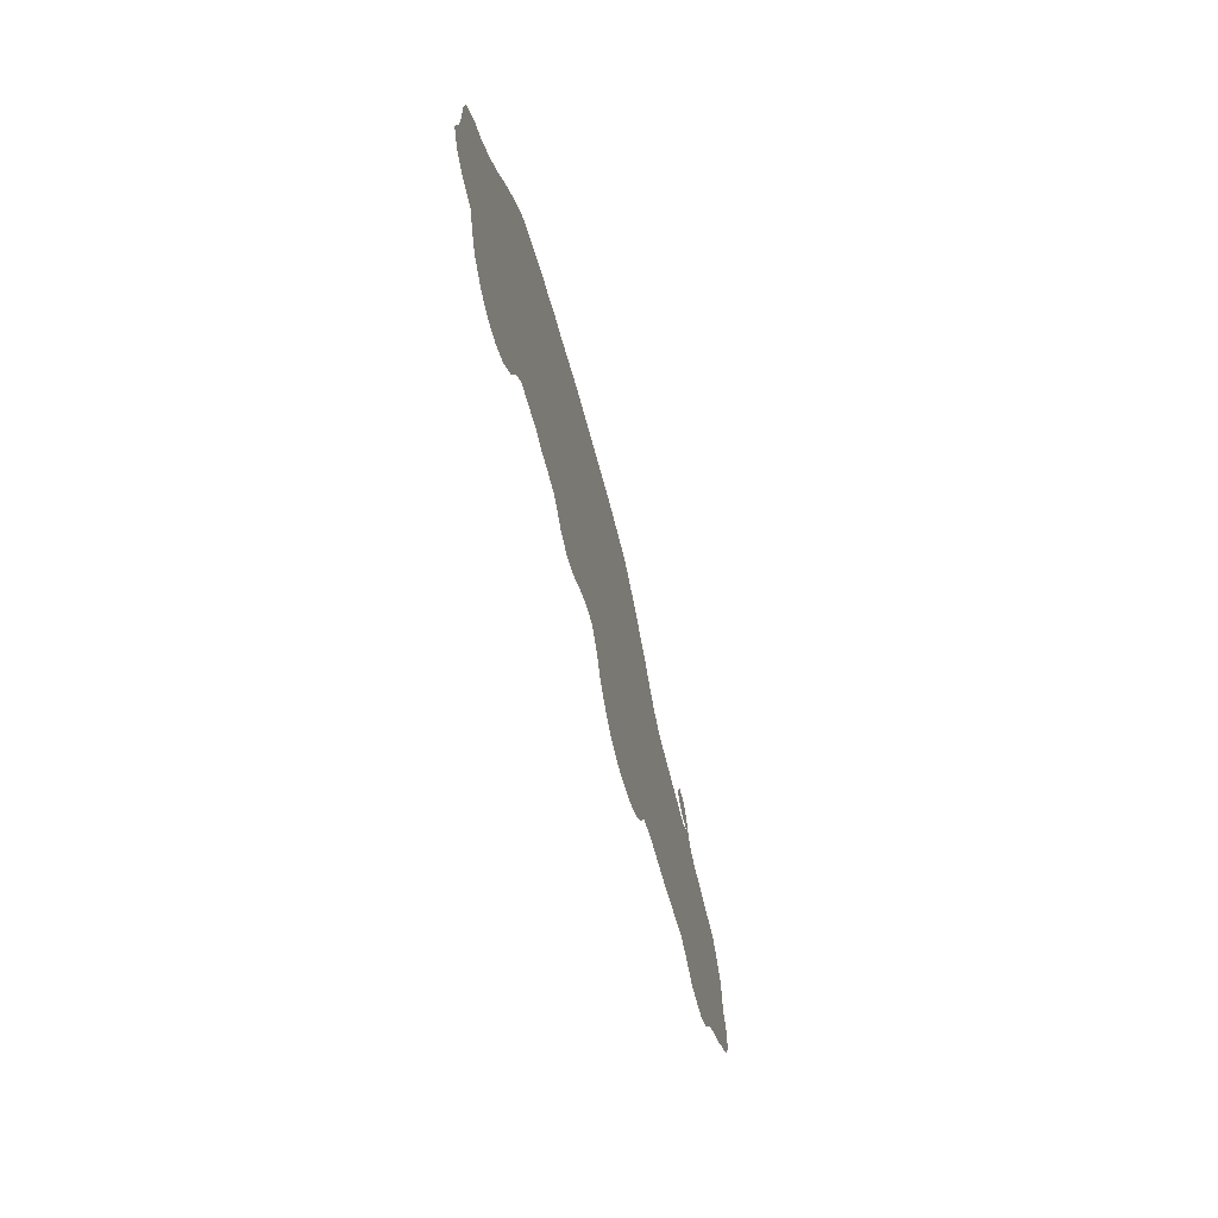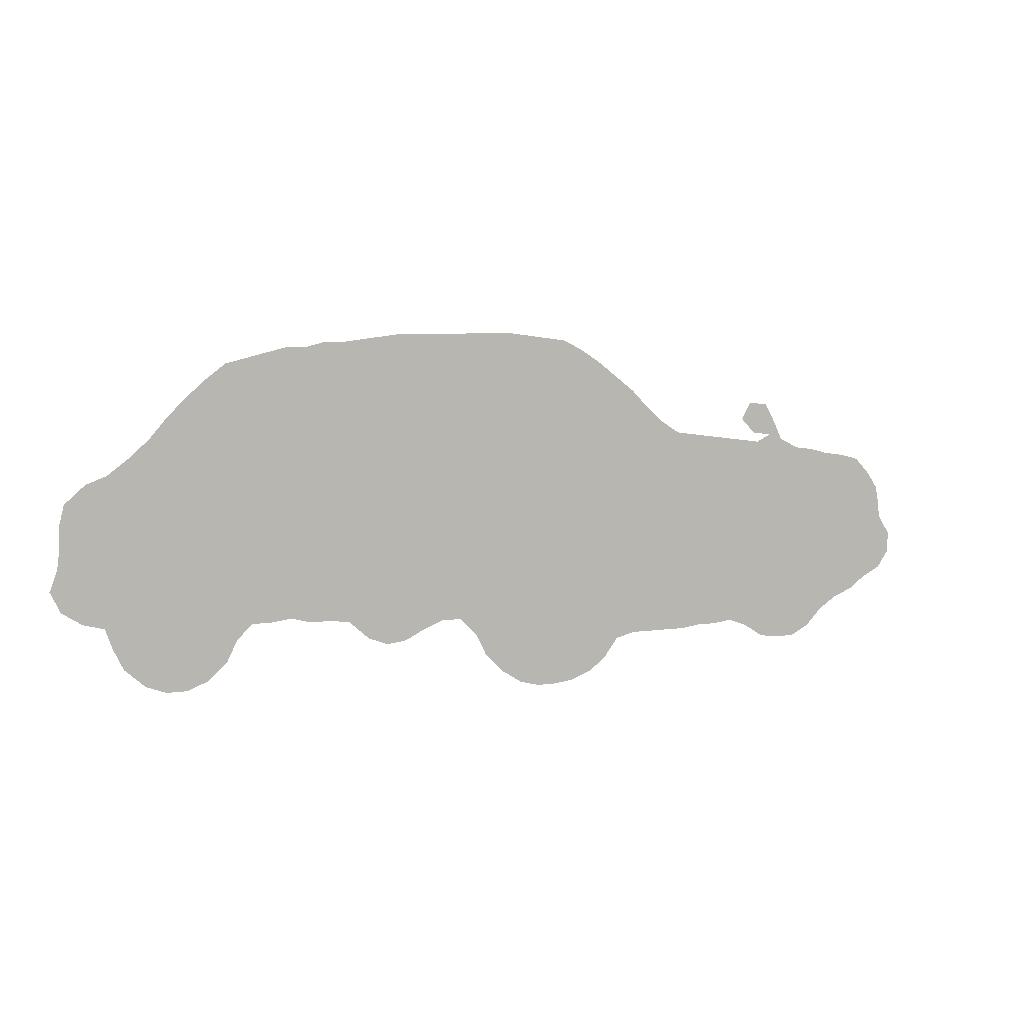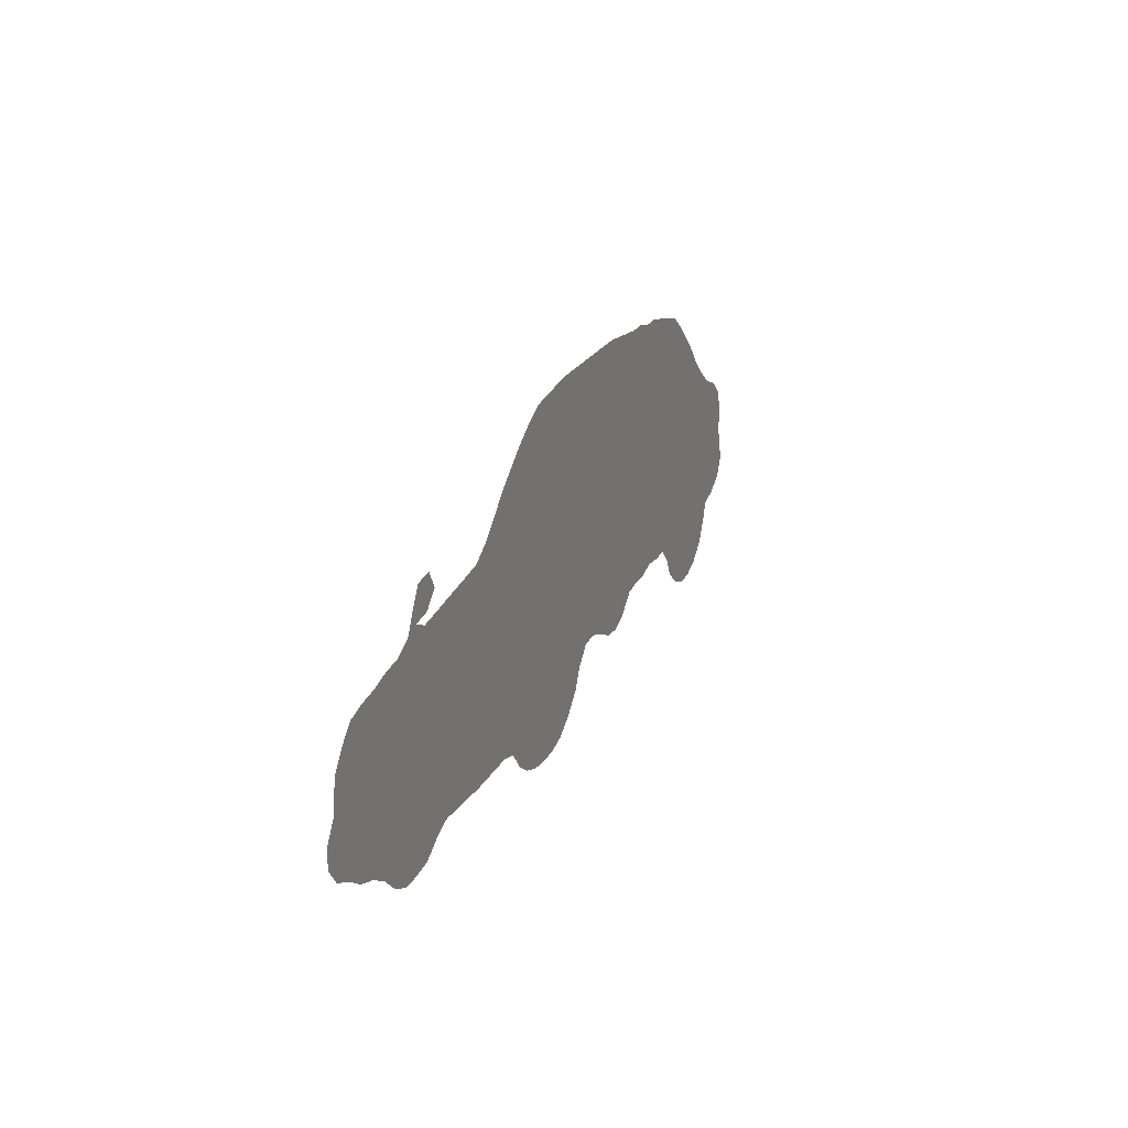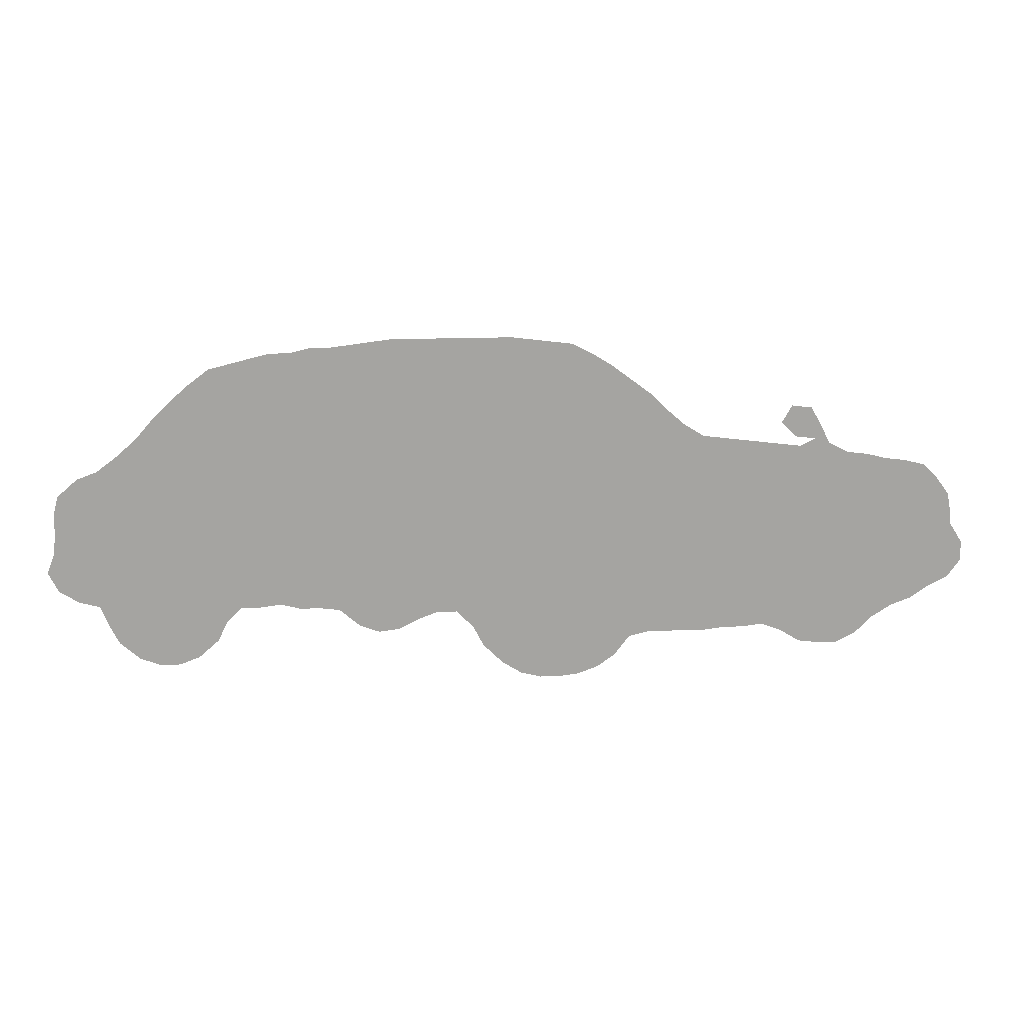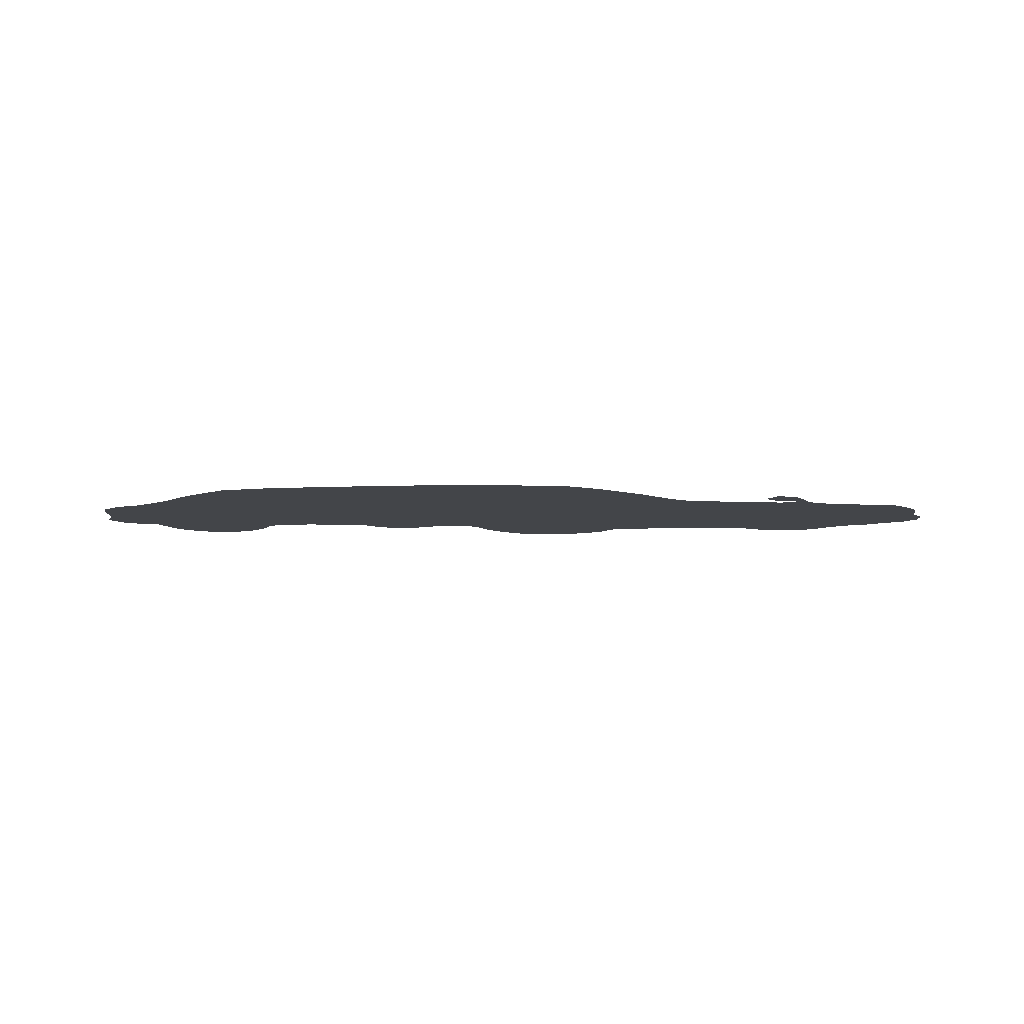
<metadata>
{"format":"obj","ext":"obj","renderer":"f3d","projection":"perspective","resolution":1024,"background":"white","views":[{"elev":-56.5,"azim":103.8,"up":"+Y"},{"elev":5.7,"azim":154.3,"up":"+Y"},{"elev":23.1,"azim":-68.0,"up":"+Y"},{"elev":17.2,"azim":175.6,"up":"+Y"},{"elev":-8.7,"azim":-179.2,"up":"+Z"}]}
</metadata>
<code>
v 0.01862 0.2021 0
v 0.03191 0.2207 0
v 0.04787 0.2367 0
v 0.06915 0.242 0
v 0.09043 0.2447 0
v 0.1117 0.25 0
v 0.133 0.2527 0
v 0.1543 0.2633 0
v 0.1649 0.2846 0
v 0.1755 0.3032 0
v 0.1968 0.3059 0
v 0.2074 0.2872 0
v 0.1915 0.2713 0
v 0.1702 0.2686 0
v 0.1862 0.2606 0
v 0.2074 0.2633 0
v 0.2287 0.266 0
v 0.25 0.2686 0
v 0.2713 0.2713 0
v 0.2925 0.2739 0
v 0.3138 0.2872 0
v 0.3351 0.3059 0
v 0.3511 0.3218 0
v 0.3723 0.3378 0
v 0.3936 0.3537 0
v 0.4149 0.367 0
v 0.4362 0.3777 0
v 0.4575 0.3803 0
v 0.4787 0.383 0
v 0.5 0.3856 0
v 0.5213 0.3856 0
v 0.5425 0.3856 0
v 0.5638 0.3856 0
v 0.5851 0.3856 0
v 0.6064 0.3856 0
v 0.6277 0.3856 0
v 0.6489 0.383 0
v 0.6702 0.3803 0
v 0.6915 0.3777 0
v 0.7128 0.3777 0
v 0.734 0.3723 0
v 0.7553 0.3723 0
v 0.7766 0.367 0
v 0.7979 0.3617 0
v 0.8192 0.3564 0
v 0.8404 0.3404 0
v 0.8617 0.3218 0
v 0.8803 0.3032 0
v 0.8989 0.2819 0
v 0.9202 0.2633 0
v 0.9415 0.2473 0
v 0.9628 0.2394 0
v 0.984 0.2207 0
v 0.9894 0.1995 0
v 0.9894 0.1782 0
v 0.992 0.1569 0
v 1 0.1356 0
v 0.9894 0.1144 0
v 0.9681 0.1011 0
v 0.9468 0.09574 0
v 0.9388 0.07447 0
v 0.9282 0.05319 0
v 0.9069 0.03457 0
v 0.8856 0.0266 0
v 0.8644 0.0266 0
v 0.8431 0.03457 0
v 0.8218 0.05319 0
v 0.8112 0.07447 0
v 0.7952 0.09043 0
v 0.7739 0.09043 0
v 0.7527 0.09309 0
v 0.7314 0.08777 0
v 0.7101 0.08777 0
v 0.6888 0.08511 0
v 0.6675 0.06649 0
v 0.6463 0.05851 0
v 0.625 0.06117 0
v 0.6037 0.07181 0
v 0.5825 0.07979 0
v 0.5612 0.07979 0
v 0.5425 0.06117 0
v 0.5319 0.03989 0
v 0.5106 0.01862 0
v 0.4894 0.005319 0
v 0.4681 0 0
v 0.4468 0 0
v 0.4255 0.00266 0
v 0.4043 0.01064 0
v 0.3856 0.02394 0
v 0.3697 0.04521 0
v 0.3484 0.05053 0
v 0.3271 0.05053 0
v 0.3059 0.05053 0
v 0.2846 0.05053 0
v 0.2633 0.05319 0
v 0.242 0.05319 0
v 0.2207 0.05585 0
v 0.1995 0.04787 0
v 0.1782 0.03457 0
v 0.1569 0.03191 0
v 0.1356 0.03191 0
v 0.1144 0.04255 0
v 0.09574 0.06117 0
v 0.07447 0.07447 0
v 0.05319 0.08245 0
v 0.03457 0.09574 0
v 0.0133 0.1064 0
v 0 0.125 0
v 0 0.1463 0
v 0.0133 0.1676 0
v 0.01596 0.1888 0
f 83 86 85
f 56 58 57
f 7 104 103
f 83 85 84
f 52 54 53
f 19 93 20
f 20 91 21
f 21 90 22
f 21 91 90
f 55 60 56
f 51 55 54
f 51 54 52
f 51 60 55
f 7 103 98
f 7 98 97
f 20 93 92
f 20 92 91
f 86 90 87
f 87 90 88
f 56 59 58
f 56 60 59
f 50 69 51
f 51 69 60
f 1 111 2
f 5 110 104
f 26 28 27
f 25 28 26
f 10 13 11
f 41 43 42
f 39 73 41
f 39 41 40
f 30 80 31
f 29 80 30
f 24 80 25
f 28 80 29
f 25 80 28
f 31 80 32
f 32 80 33
f 22 90 80
f 22 80 23
f 23 80 24
f 19 94 93
f 19 95 94
f 16 97 17
f 17 97 96
f 17 96 95
f 88 90 89
f 100 102 101
f 98 100 99
f 100 103 102
f 98 103 100
f 49 69 50
f 48 69 49
f 104 110 105
f 105 110 106
f 107 109 108
f 107 110 109
f 106 110 107
f 6 104 7
f 5 104 6
f 2 111 4
f 2 4 3
f 11 13 12
f 7 15 8
f 7 97 15
f 15 97 16
f 9 13 10
f 44 46 45
f 80 90 81
f 81 86 83
f 81 90 86
f 33 79 34
f 33 80 79
f 34 79 35
f 35 79 36
f 36 79 37
f 18 95 19
f 17 95 18
f 60 69 68
f 60 68 61
f 9 14 13
f 8 15 14
f 8 14 9
f 44 71 46
f 43 71 44
f 41 71 43
f 46 71 47
f 41 73 71
f 71 73 72
f 47 71 48
f 81 83 82
f 37 79 74
f 37 74 38
f 38 74 39
f 39 74 73
f 74 79 78
f 74 78 75
f 48 70 69
f 48 71 70
f 75 77 76
f 75 78 77
f 4 110 5
f 4 111 110
f 63 66 65
f 63 65 64
f 63 67 66
f 62 67 63
f 61 67 62
f 61 68 67

</code>
